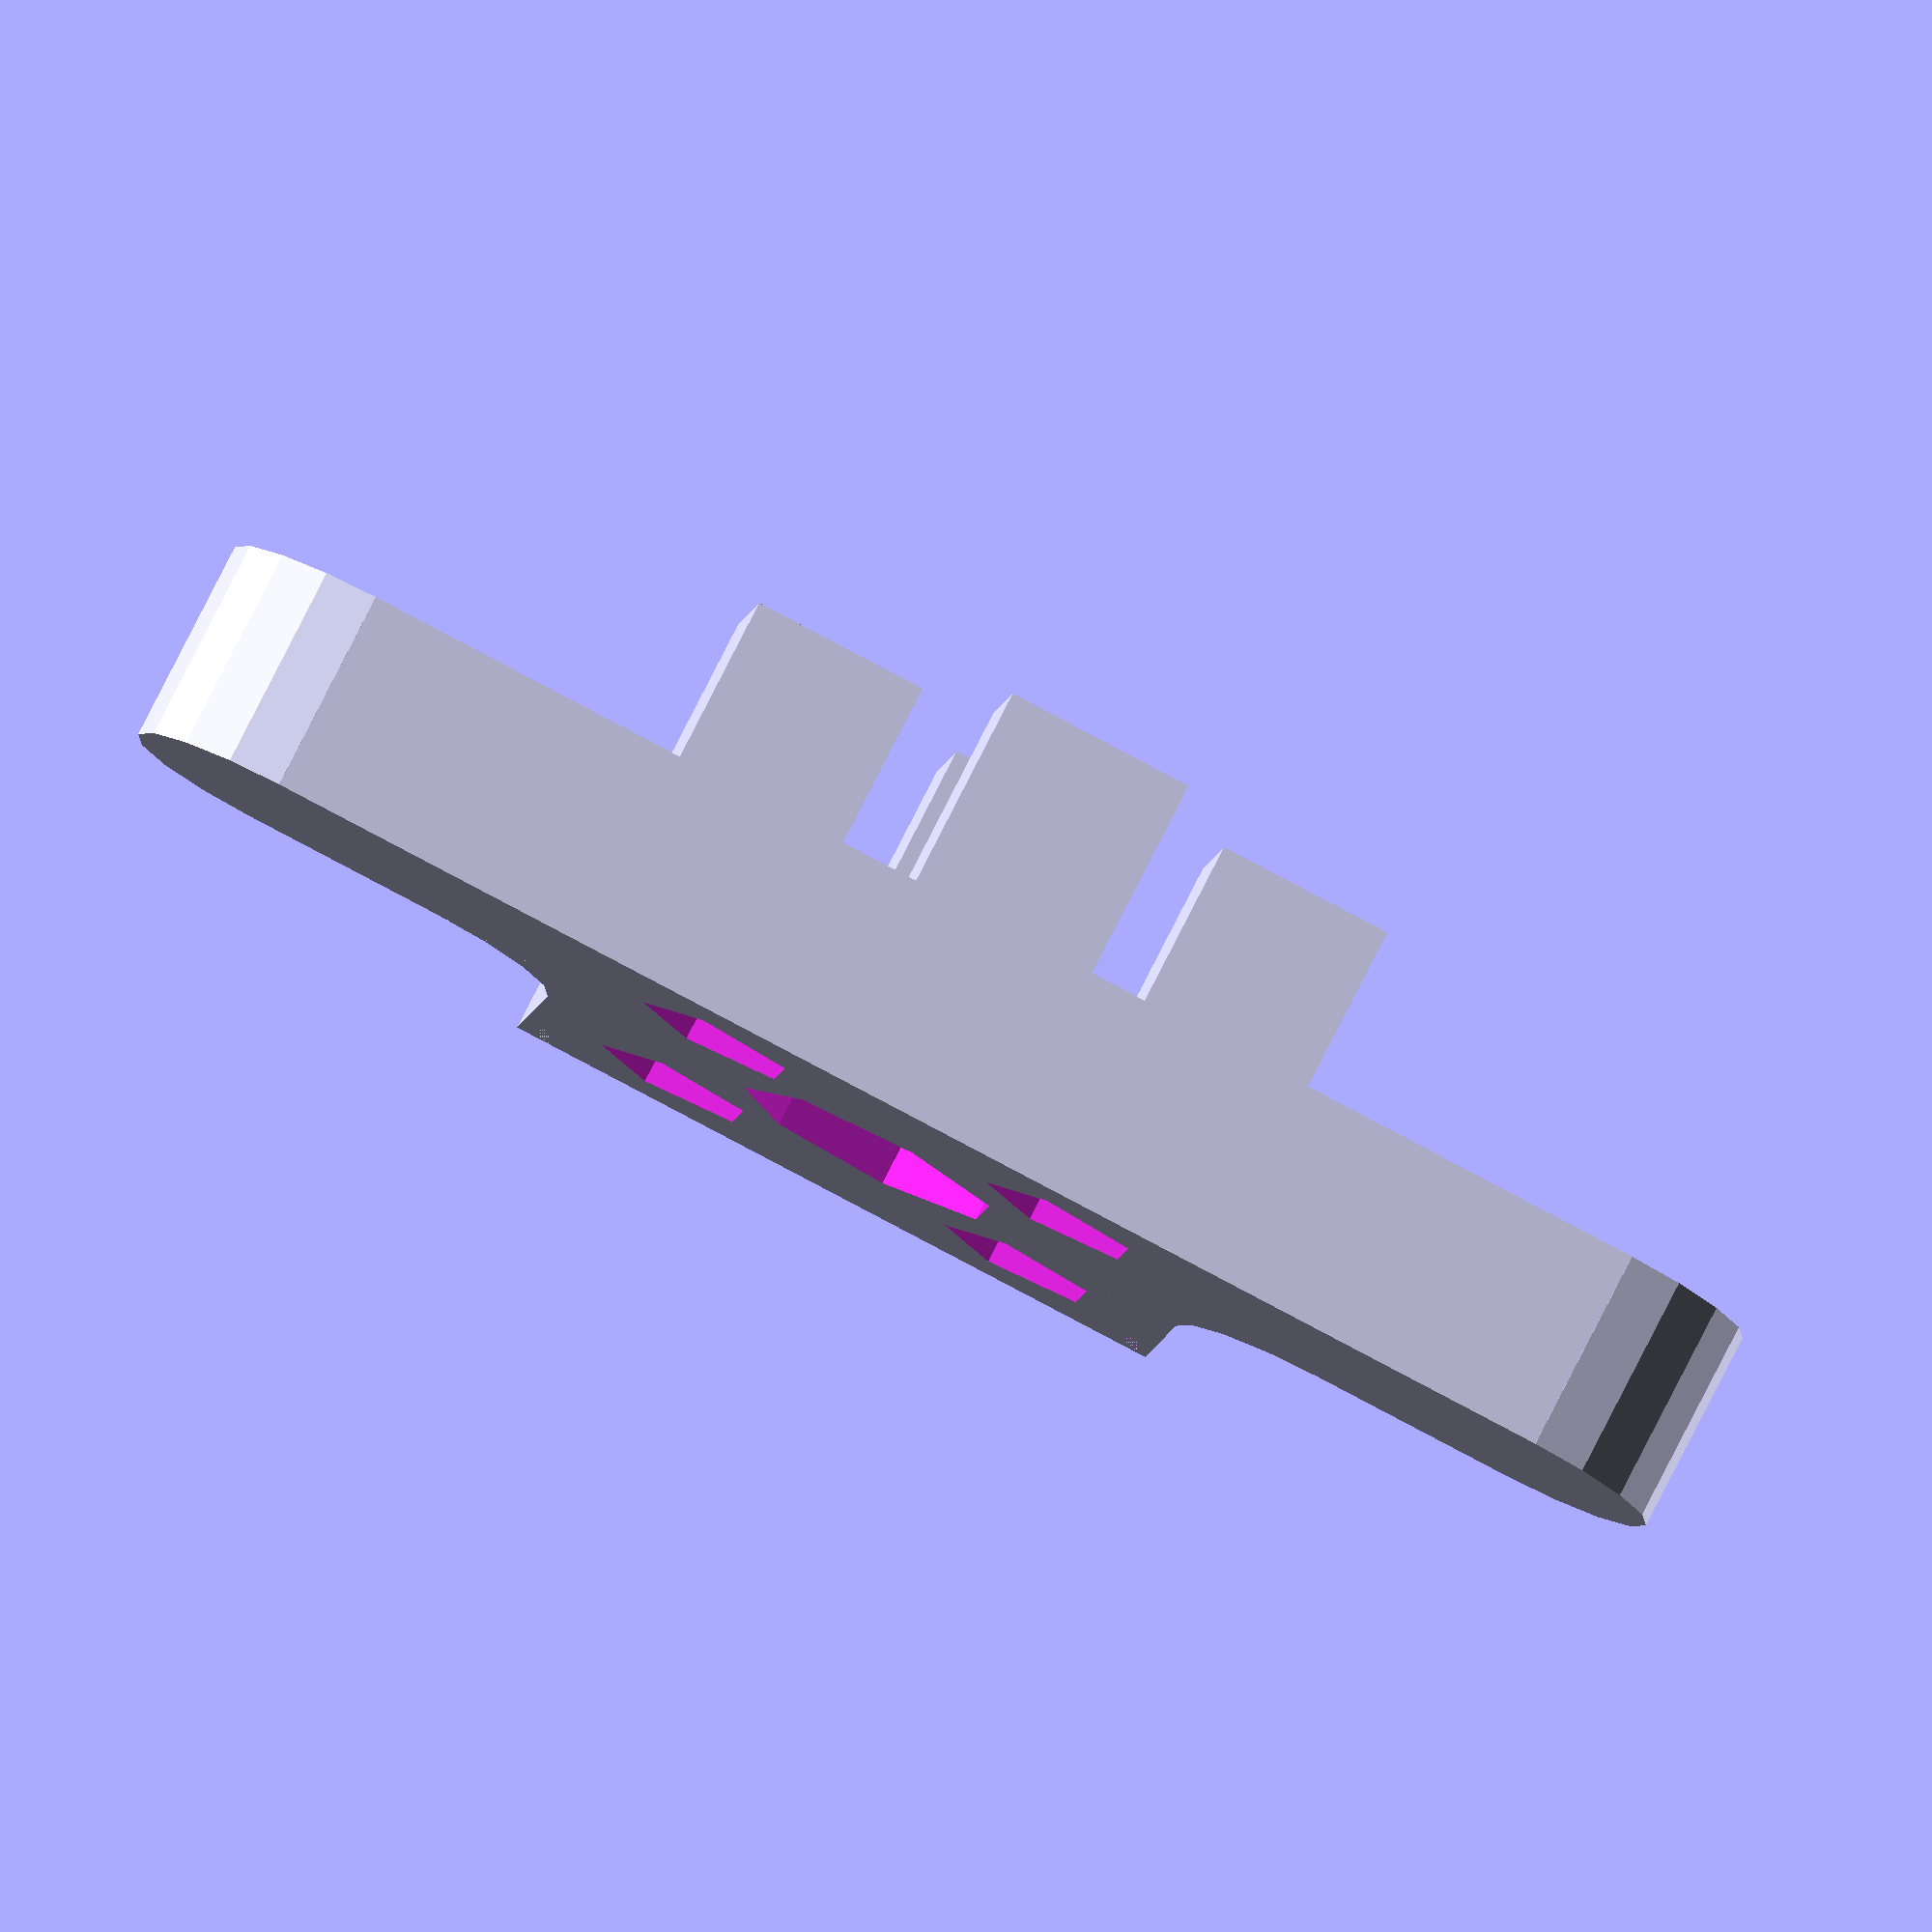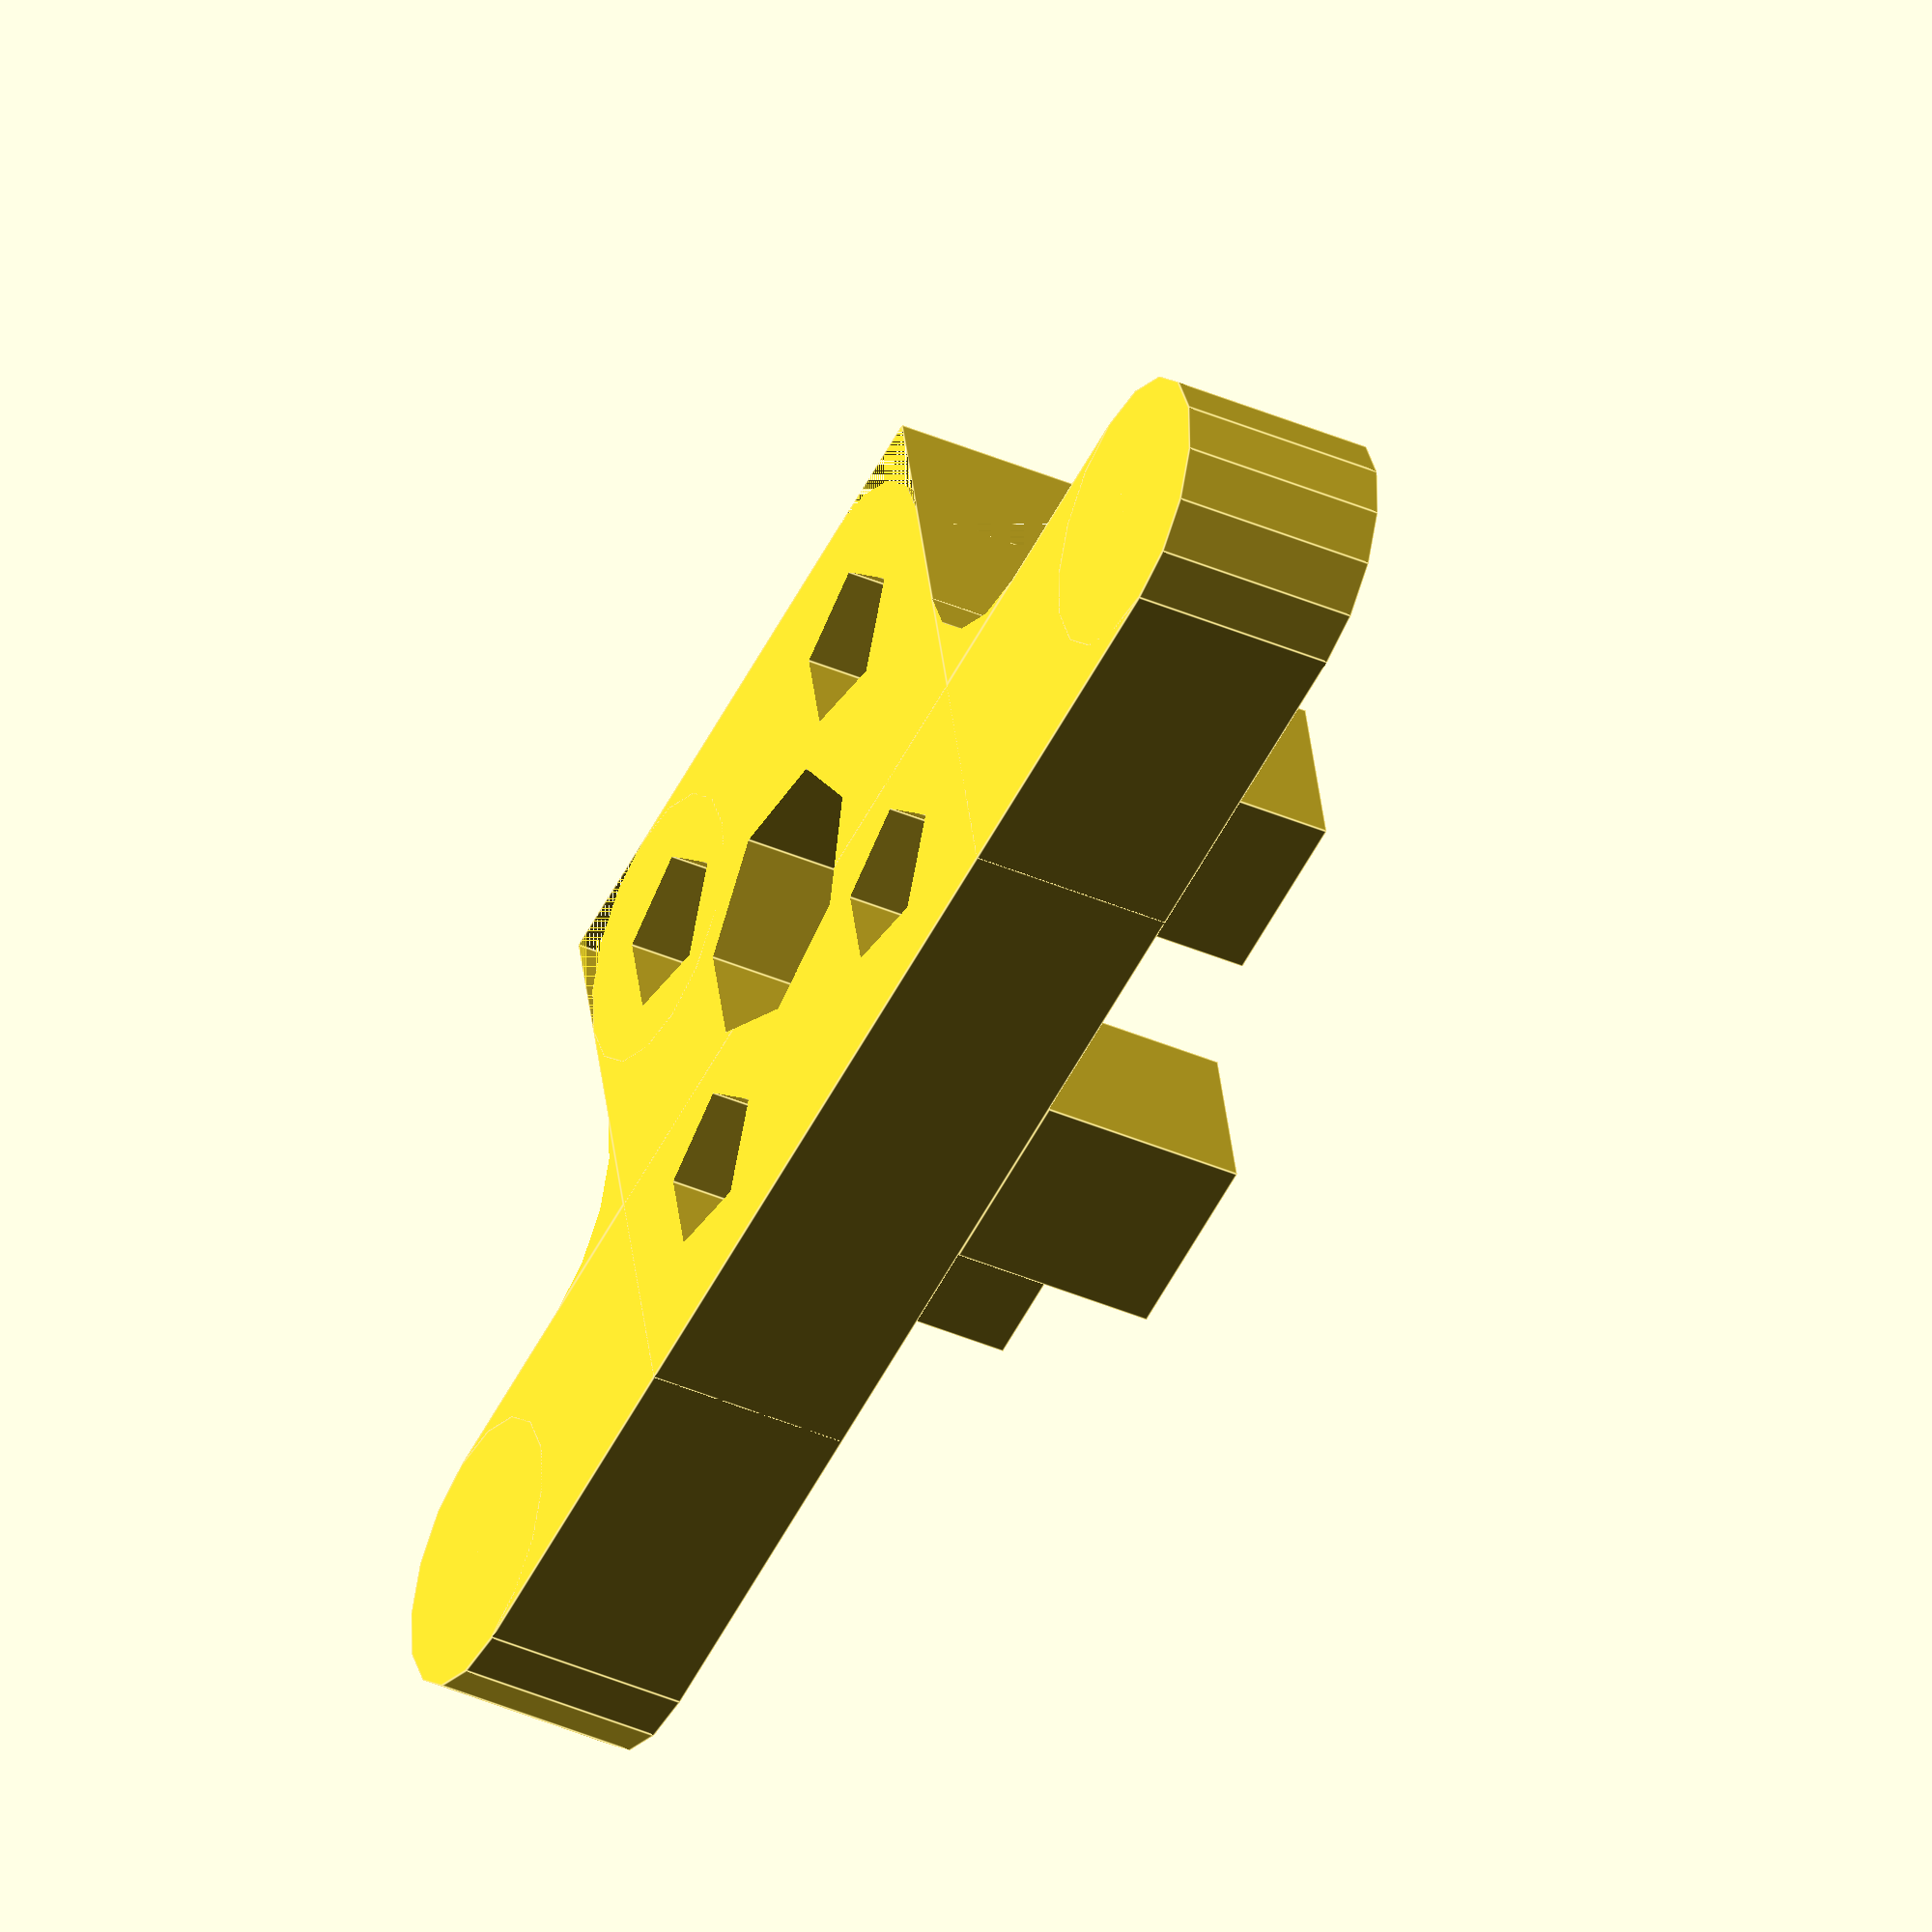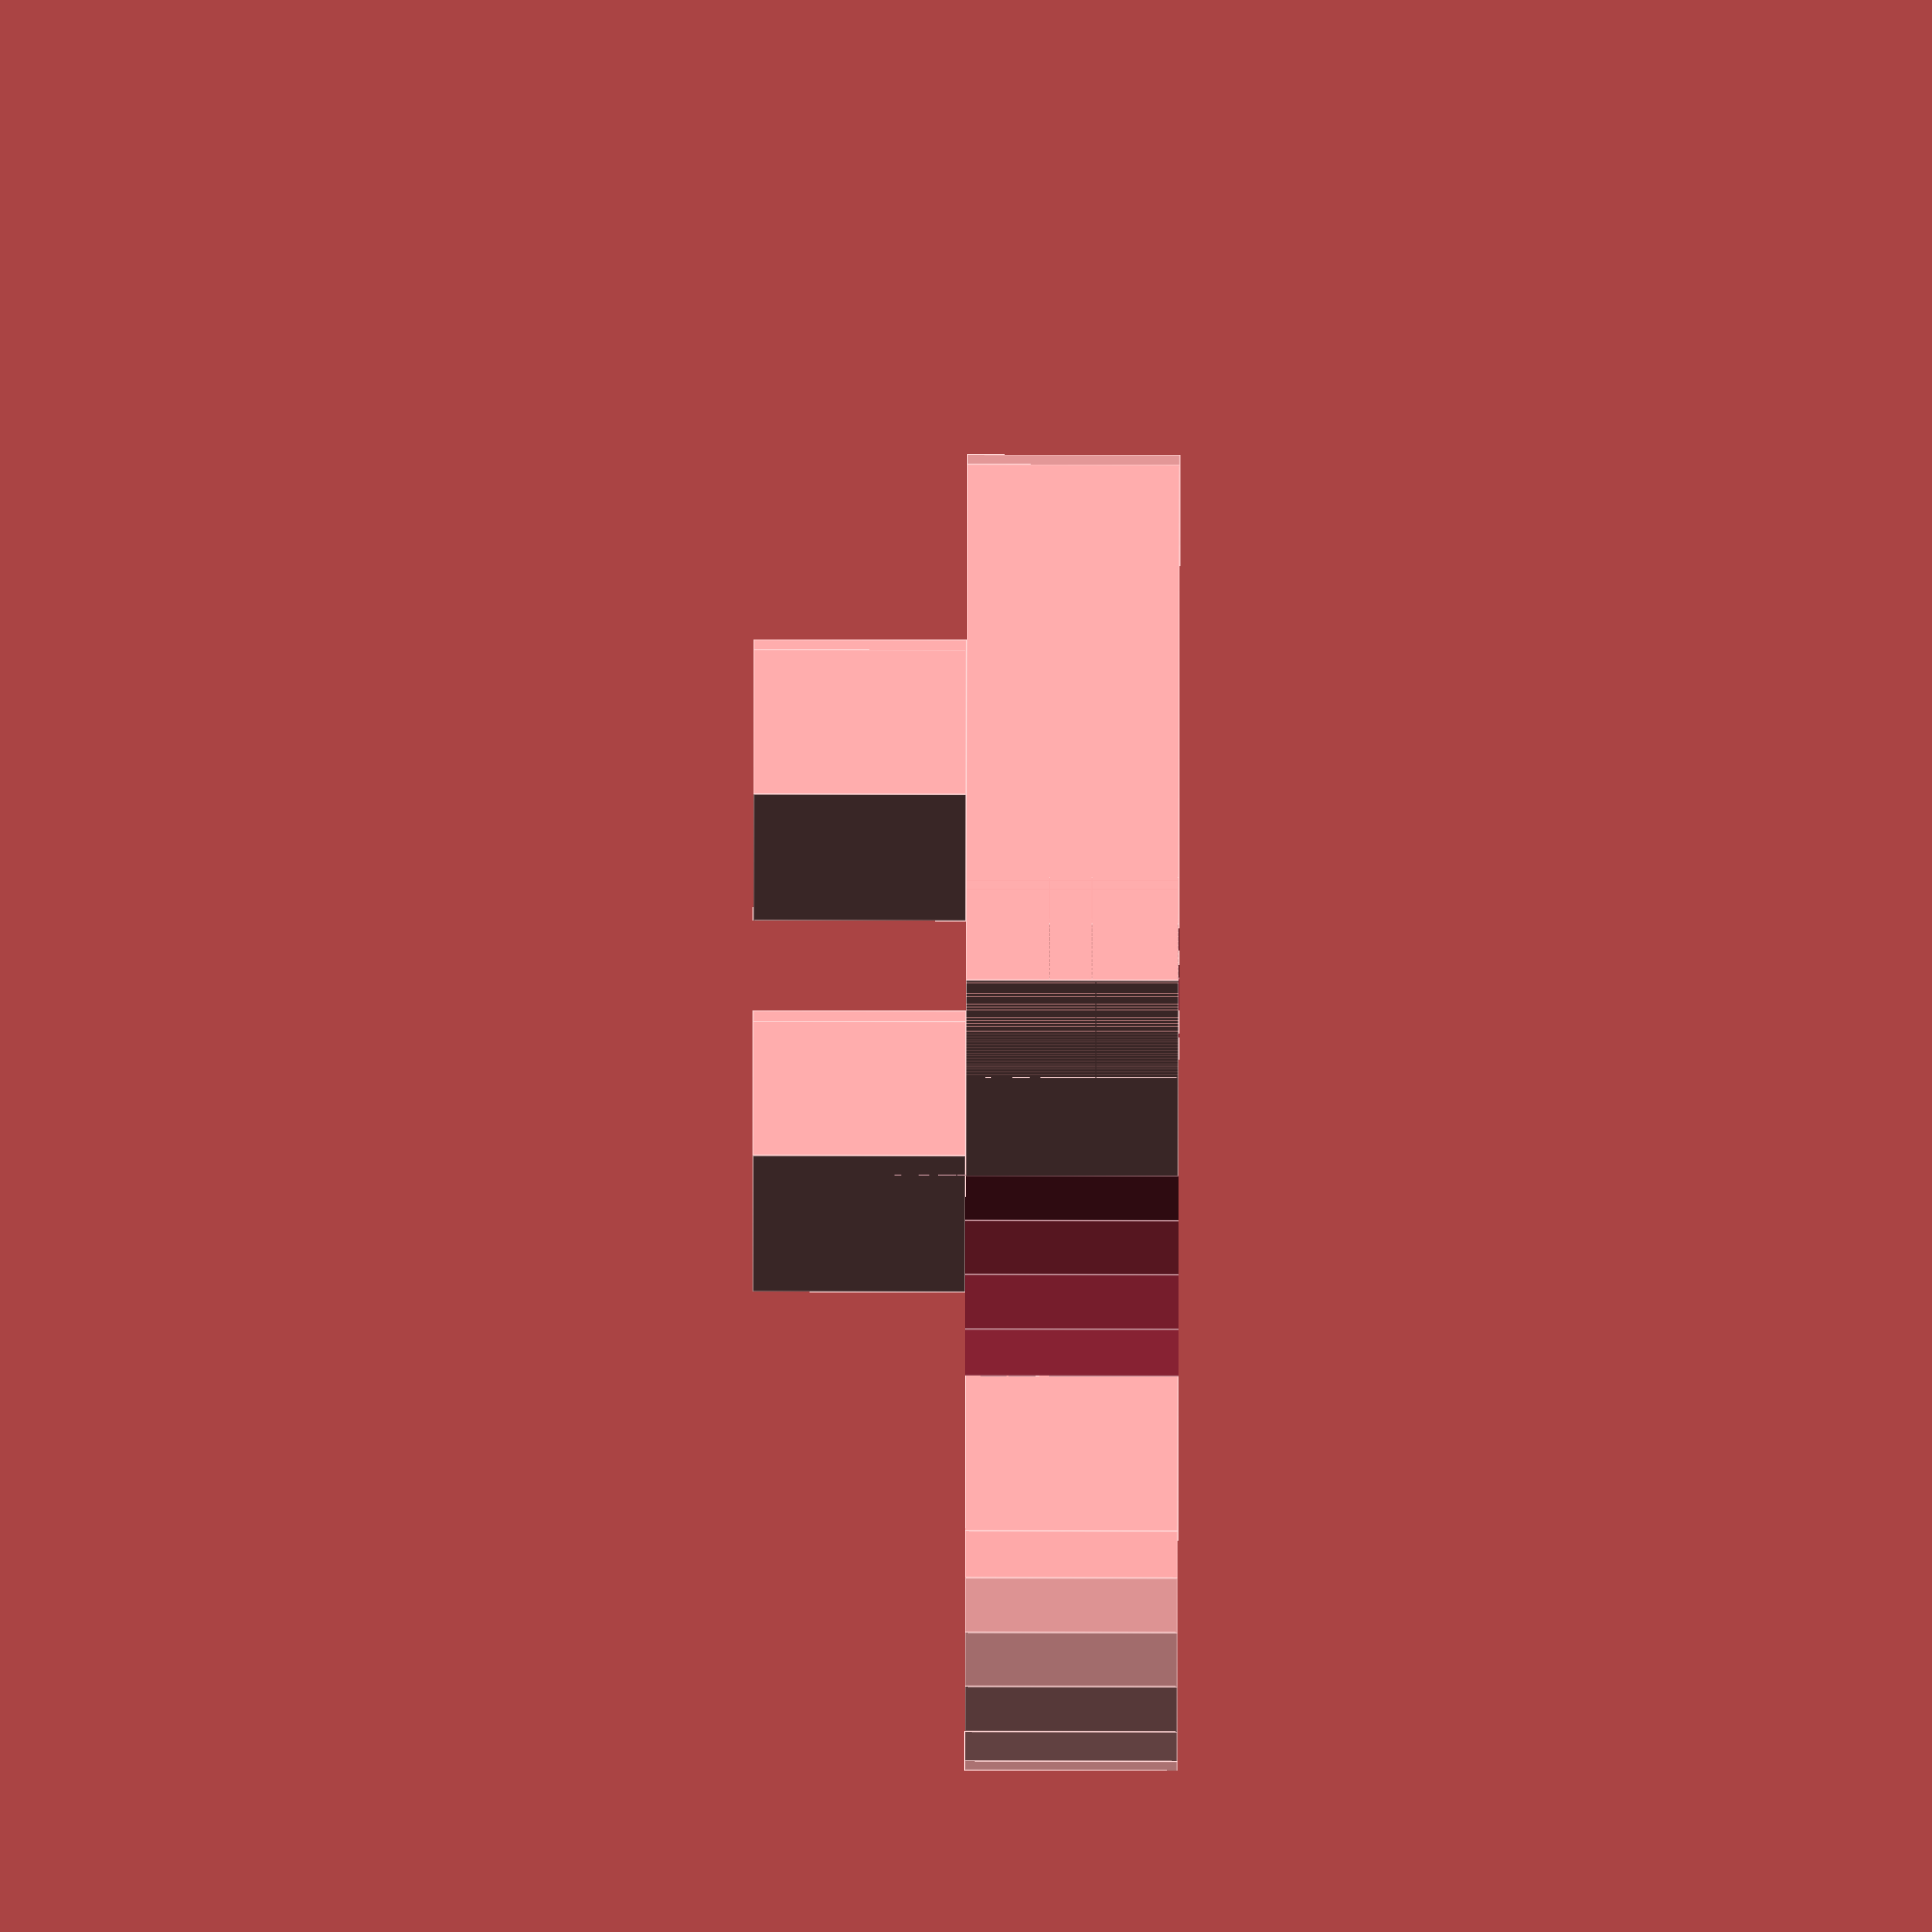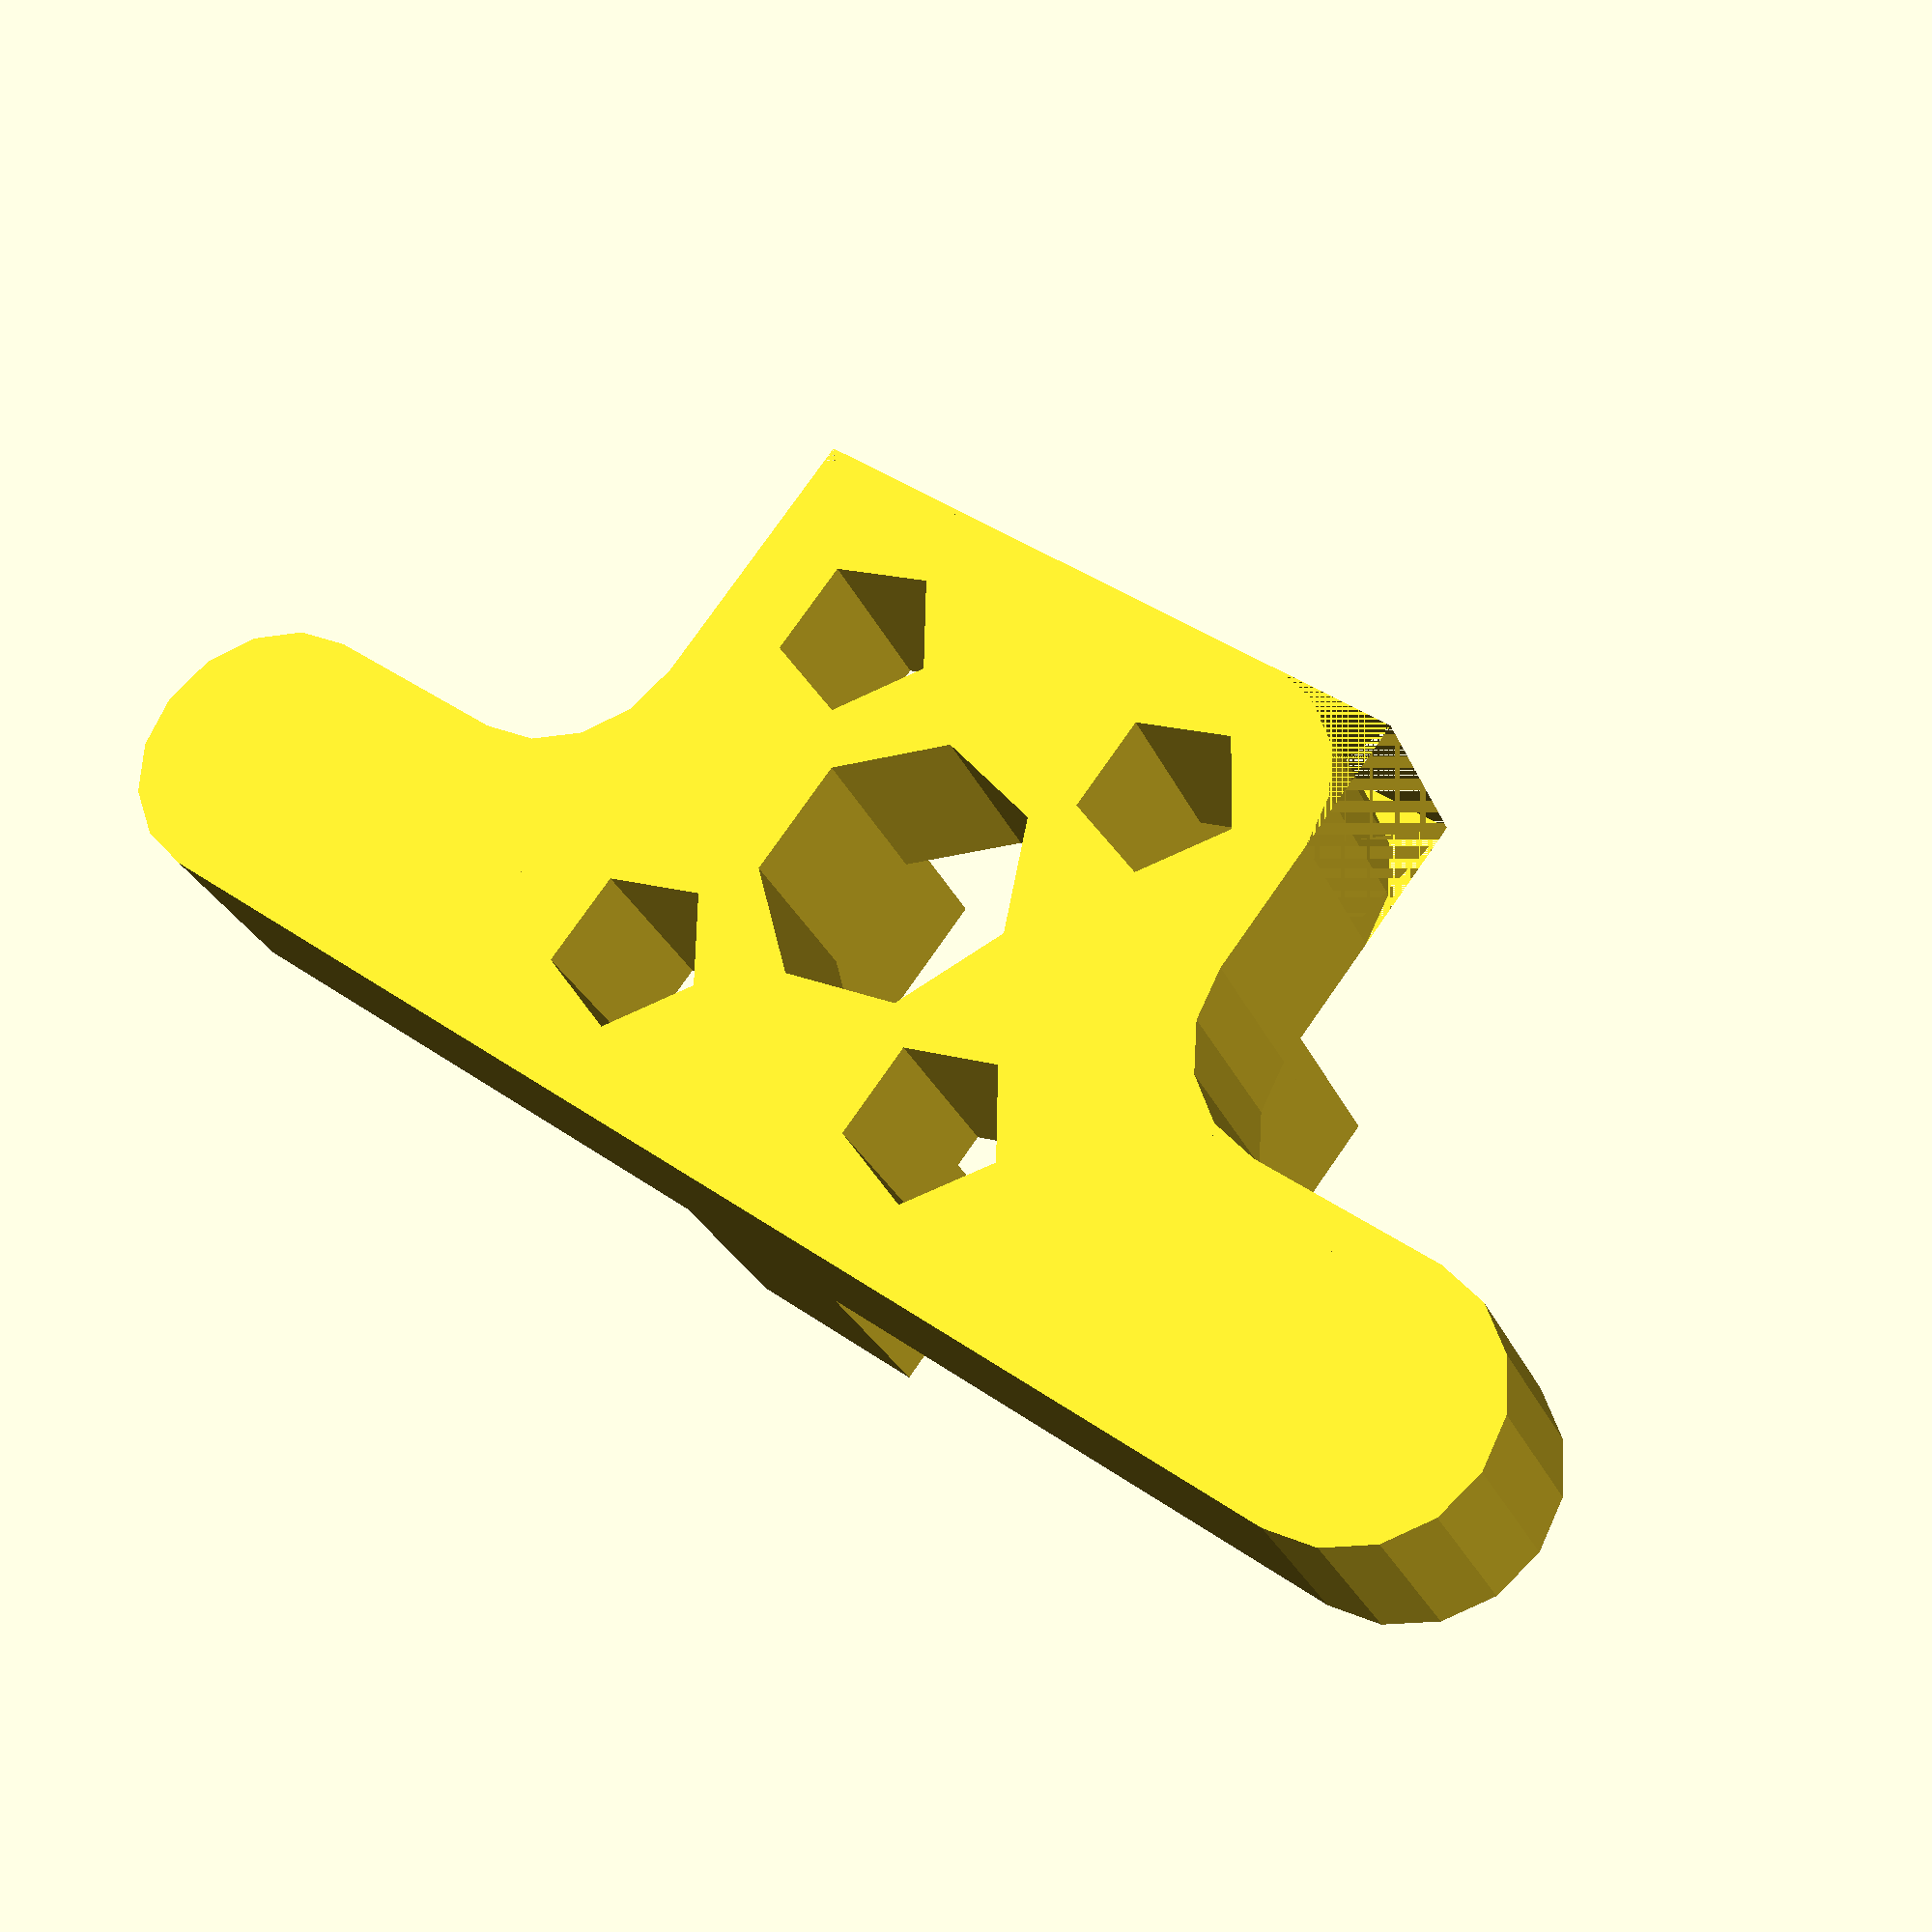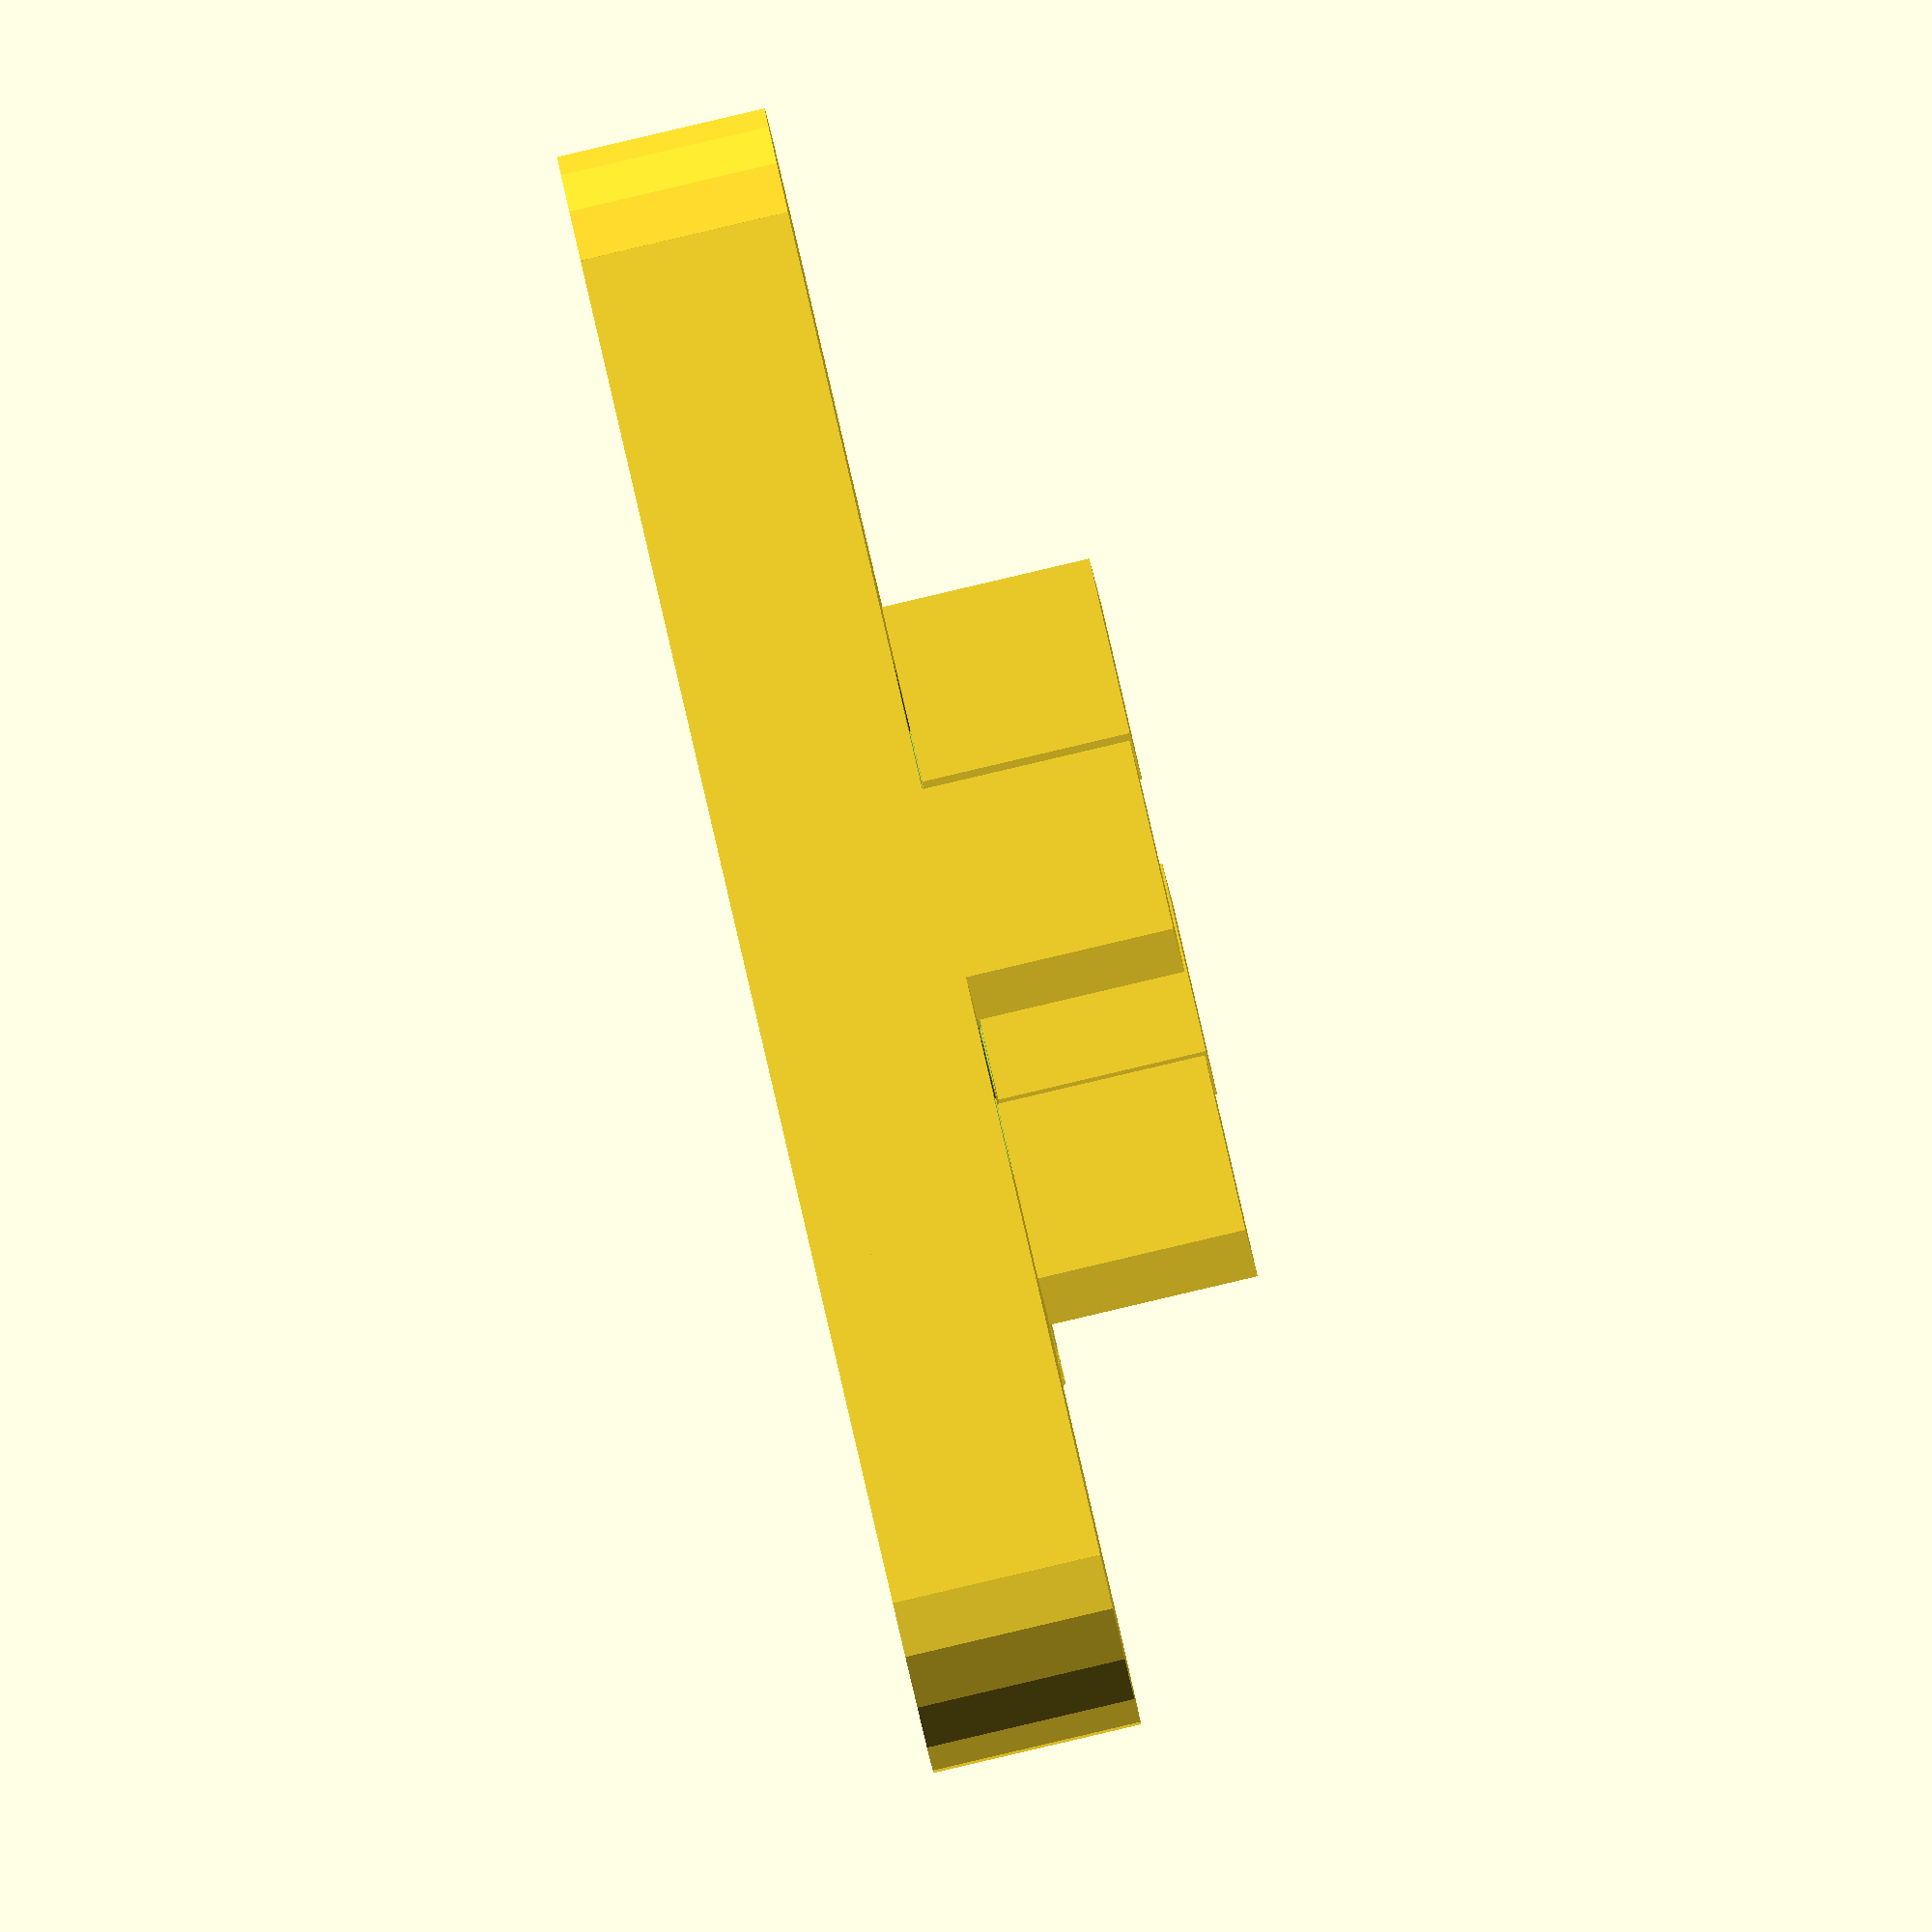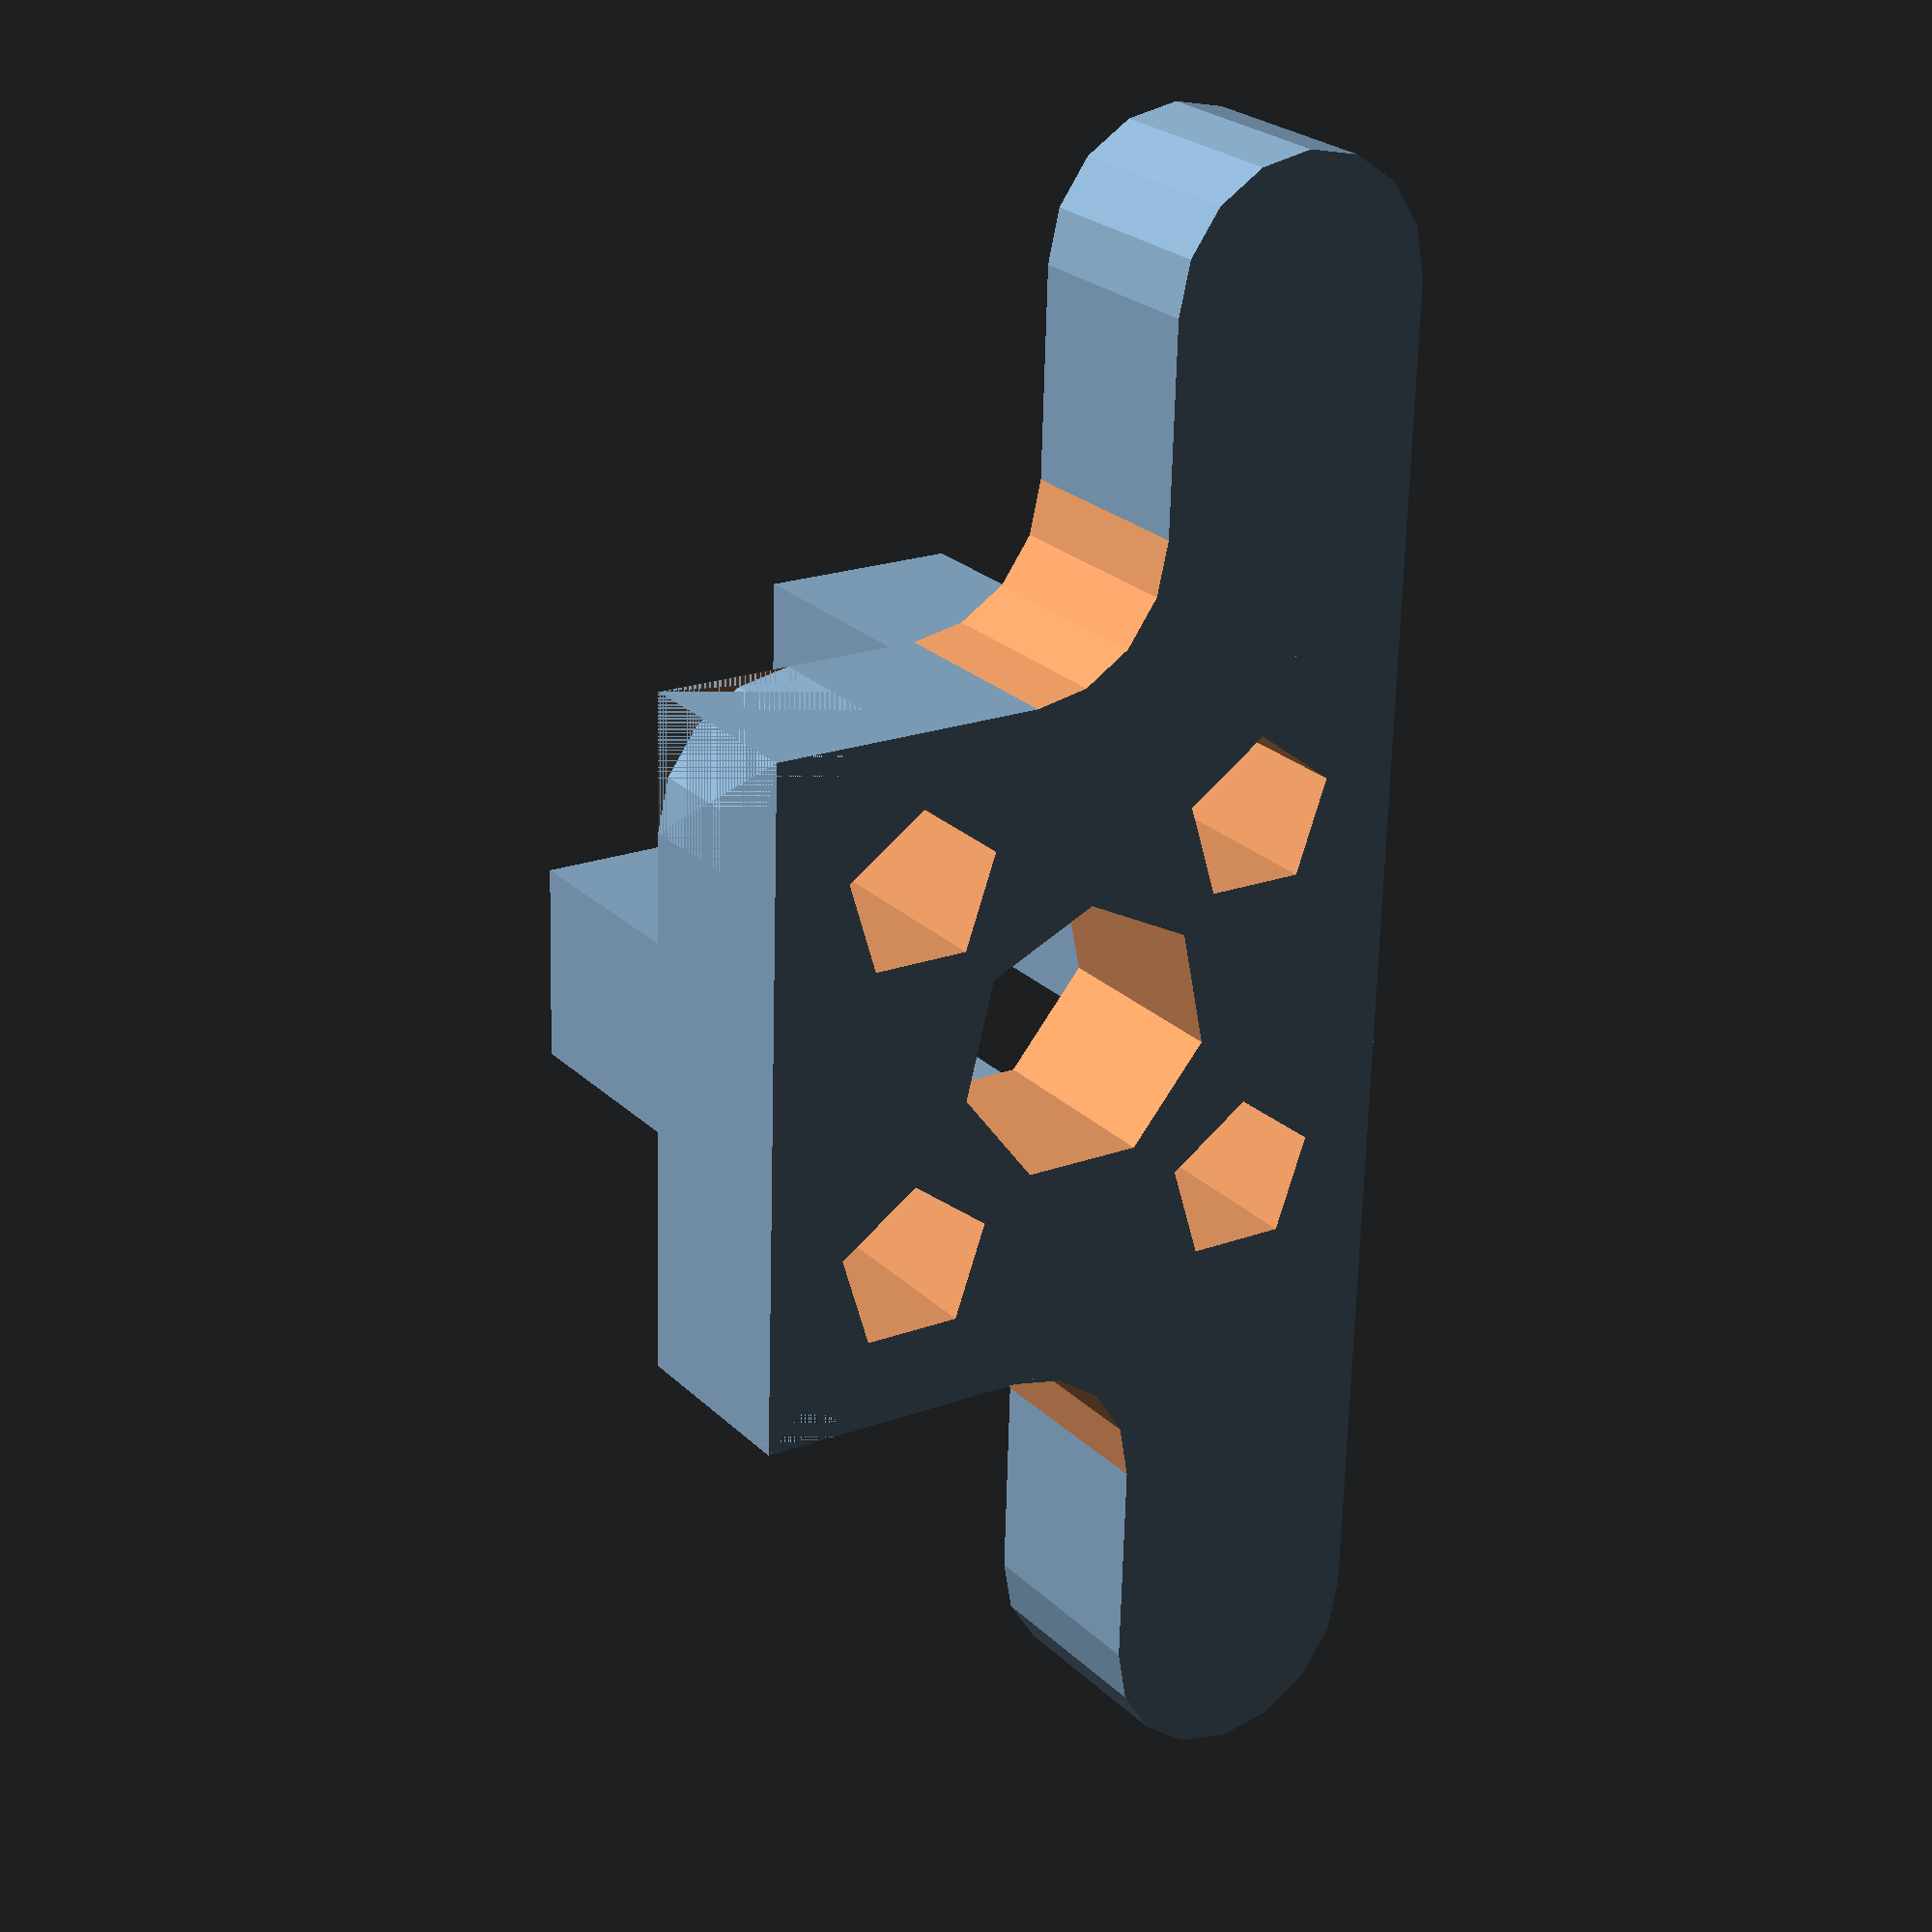
<openscad>
//CUSTOMIZER VARIABLES

/* [Basic_Parameters] */

// end cap thickness, in mm
end_depth = 3.0;    // [1:0.1:10]

// slot tab length, in mm
tab_width = 3.0;    // [2:0.1:20]

// foot length (can be zero), in mm
foot_length = 5.0;    // [0:1:20]

// foot height, in mm
foot_height = 4.0;    // [2:0.5:20]

// Bolt diameter (can be zero), in mm
bolt_diameter = 3.0;    // [0:0.1:20]

// fillet radius, in mm
fillet_radius = 2.0;    // [1:0.1:20]

// hole radius (can be zero), in mm
hole_radius = 1.2;    // [0:0.1:20]

// Makerbeam slot diameter for tight fit, in mm
slot_diameter = 2.8;    // [2:0.1:20]
// varies between 2.8 and 3.1 on different pieces!

// Makerbeam slot distance to edge for tight fit, in mm
tab_height = 2.6;    // [2:0.1:20]

// Makerbeam size, in mm
rail_size = 10;   // [10:50]

//CUSTOMIZER VARIABLES END


// Sanity checks
if( end_depth <= 0 || tab_width <= 0
    || rail_size <= 0 || slot_diameter <= 0)
{
    echo("<B>Error: Missing important parameters</B>");
}


// z depth
main_depth= end_depth;
fillet_size= fillet_radius;


// our object, translated to be flat on xy plane for easy STL generation
translate([0,0,main_depth/2])
    end_cap();

module end_cap(){

    main_width= rail_size;
    main_height= rail_size;
    bolt_length= main_depth+tab_width+5;

    difference() {
      union() {
 
        // the main block
        cube([main_width,main_height,main_depth],center = true);

        // tabs to grip the rail
        tab_dist= main_width/2 - tab_height/2;
        tab_offset= main_depth/2 + tab_width/2;
        translate([tab_dist,0,tab_offset])
          cube([tab_height,slot_diameter,tab_width], center = true);
        translate([-tab_dist,0,tab_offset])
          cube([tab_height,slot_diameter,tab_width], center = true);
        translate([0,tab_dist,tab_offset])
          cube([slot_diameter,tab_height,tab_width], center = true);
        translate([0,-tab_dist,tab_offset])
          cube([slot_diameter,tab_height,tab_width], center = true);
 
        // side pieces to help stabilize the rail on a table
        if (foot_length > 0 && foot_height > 0) {
            translate([0,(main_height-foot_height)/2,0])
              cube([main_width+2*foot_length,foot_height,main_depth], center = true);
            translate([(main_width/2+foot_length),(main_height-foot_height)/2,-main_depth/2])
              cylinder(main_depth,foot_height/2,foot_height/2,$fn=16);
            translate([-(main_width/2+foot_length),(main_height-foot_height)/2,-main_depth/2])
              cylinder(main_depth,foot_height/2,foot_height/2,$fn=16);
              
            // hacky fillet for strength of foot joint
            difference() {
              translate([main_width/2+fillet_size/2,main_height/2-foot_height-fillet_size/2,0])
                cube([fillet_size,fillet_size,main_depth],center = true);
              translate([main_width/2+fillet_size,main_height/2-foot_height-fillet_size,-main_depth/2-1])
                cylinder(main_depth+2,fillet_size,fillet_size,$fn=16);
            }
            difference() {
              translate([-(main_width/2+fillet_size/2),main_height/2-foot_height-fillet_size/2,0])
                cube([fillet_size,fillet_size,main_depth],center = true);
              translate([-(main_width/2+fillet_size),main_height/2-foot_height-fillet_size,-main_depth/2-1])
                cylinder(main_depth+2,fillet_size,fillet_size,$fn=16);
            }
         }
      }

    // optional holes to reduce material usage, allow a little more give on tabs
    if (hole_radius > 0) {
       hole_offset = main_width/3 - hole_radius/2;
       translate([hole_offset,hole_offset,-3])
         cylinder(bolt_length,hole_radius,hole_radius);
       translate([-hole_offset,hole_offset,-3])
         cylinder(bolt_length,hole_radius,hole_radius);
       translate([hole_offset,-hole_offset,-3])
         cylinder(bolt_length,hole_radius,hole_radius);
       translate([-hole_offset,-hole_offset,-3])
         cylinder(bolt_length,hole_radius,hole_radius);
    }

    // hacky fillet to remove sharp corners from top
    corner_x= main_width/2-fillet_size/2;
    corner_y=main_height/2-fillet_size/2;
    cyl_x= main_width/2-fillet_size;
    cyl_y= main_height/2-fillet_size;
    difference() {
      translate([corner_x,-corner_y,0])
        cube([fillet_size,fillet_size,main_depth],center = true);
      translate([cyl_x,-cyl_y,-main_depth/2])
        cylinder(main_depth,fillet_size,fillet_size,$fn=16);
    }
    difference() {
      translate([-corner_x,-corner_y,0])
        cube([fillet_size,fillet_size,main_depth],center = true);
      translate([-cyl_x,-cyl_y,-main_depth/2])
        cylinder(main_depth,fillet_size,fillet_size,$fn=16);
    }
    
    // if no foot, then fillet all 4 corners
   if (foot_length <= 0 || foot_height < 0) {
        difference() {
          translate([corner_x,corner_y,0])
            cube([fillet_size,fillet_size,main_depth],center = true);
          translate([cyl_x,cyl_y,-main_depth/2])
            cylinder(main_depth,fillet_size,fillet_size,$fn=16);
        }
        difference() {
          translate([-corner_x,corner_y,0])
            cube([fillet_size,fillet_size,main_depth],center = true);
          translate([-cyl_x,cyl_y,-main_depth/2])
            cylinder(main_depth,fillet_size,fillet_size,$fn=16);
        }
   }

    // optional hole in center for bolt, also reduces material use
    if (bolt_diameter > 0) {
       bolt_rad= (bolt_diameter+1)/2;
       translate([0,0,-3])
         cylinder(bolt_length,bolt_rad,bolt_rad);
    }
  }

}

</openscad>
<views>
elev=99.5 azim=173.1 roll=333.0 proj=o view=wireframe
elev=220.6 azim=13.1 roll=297.9 proj=o view=edges
elev=280.2 azim=146.8 roll=90.1 proj=o view=edges
elev=26.9 azim=142.7 roll=199.4 proj=p view=solid
elev=88.2 azim=195.7 roll=283.2 proj=o view=solid
elev=155.7 azim=88.2 roll=33.3 proj=p view=wireframe
</views>
